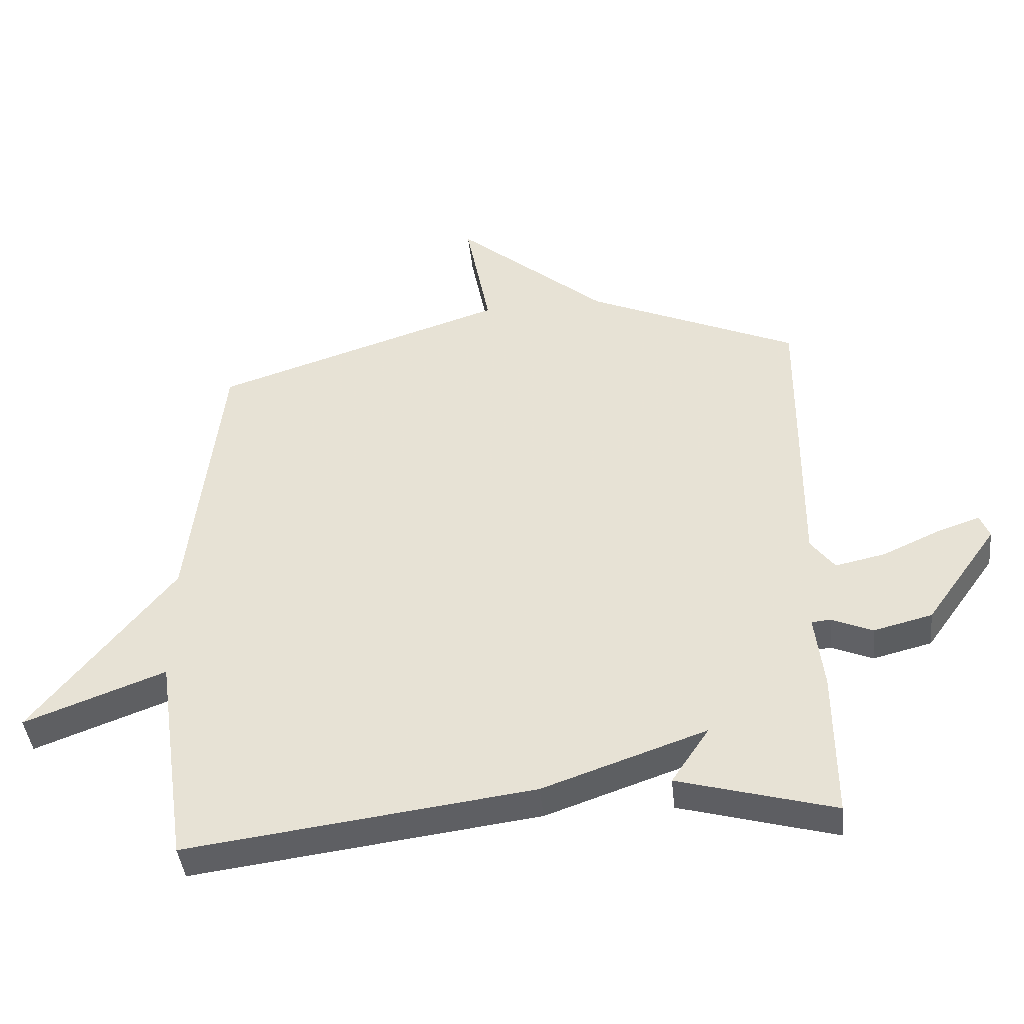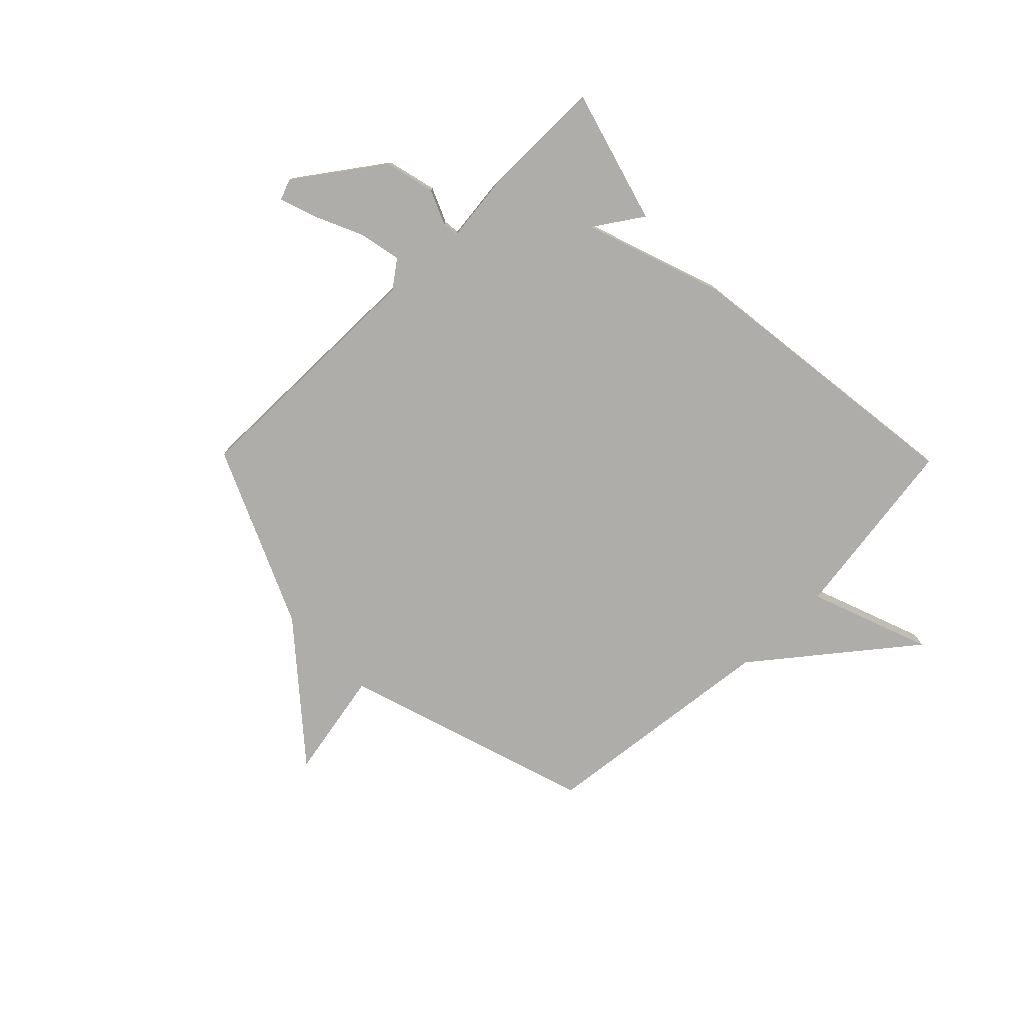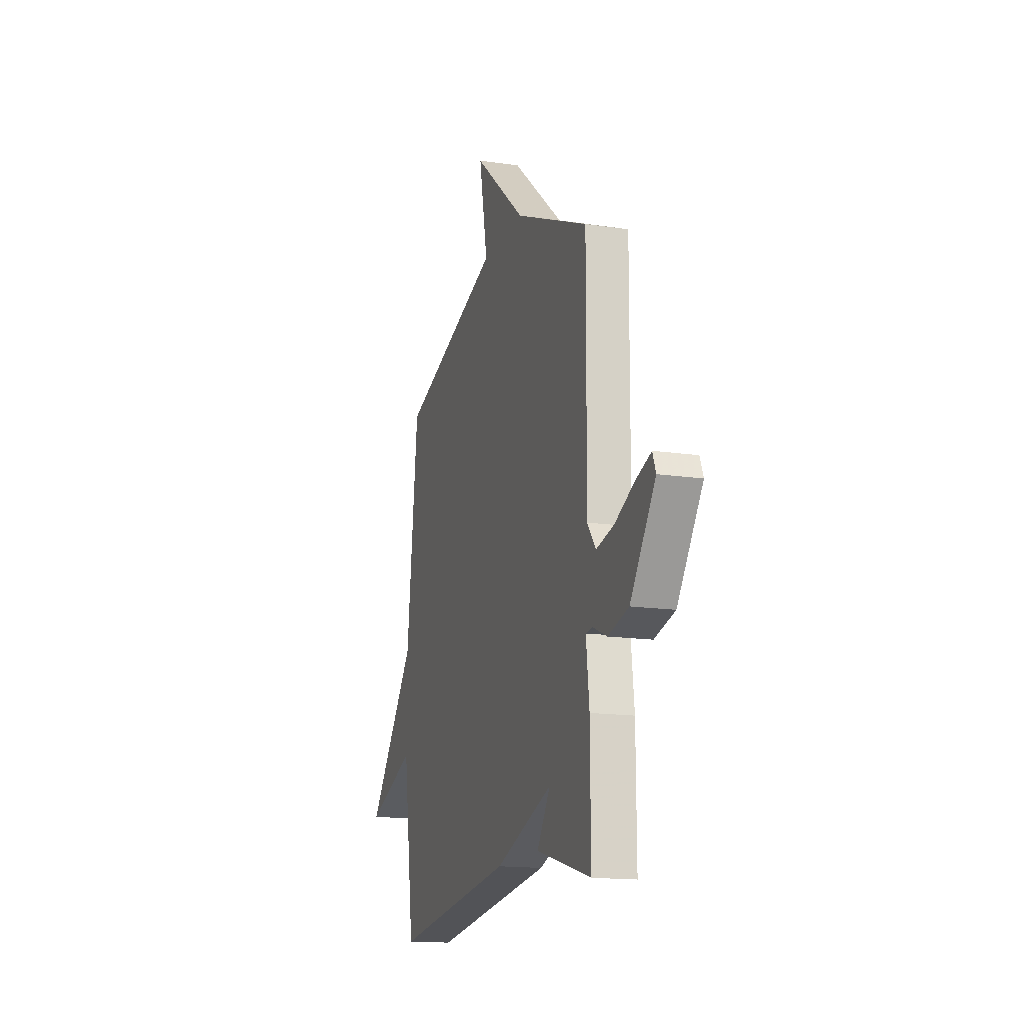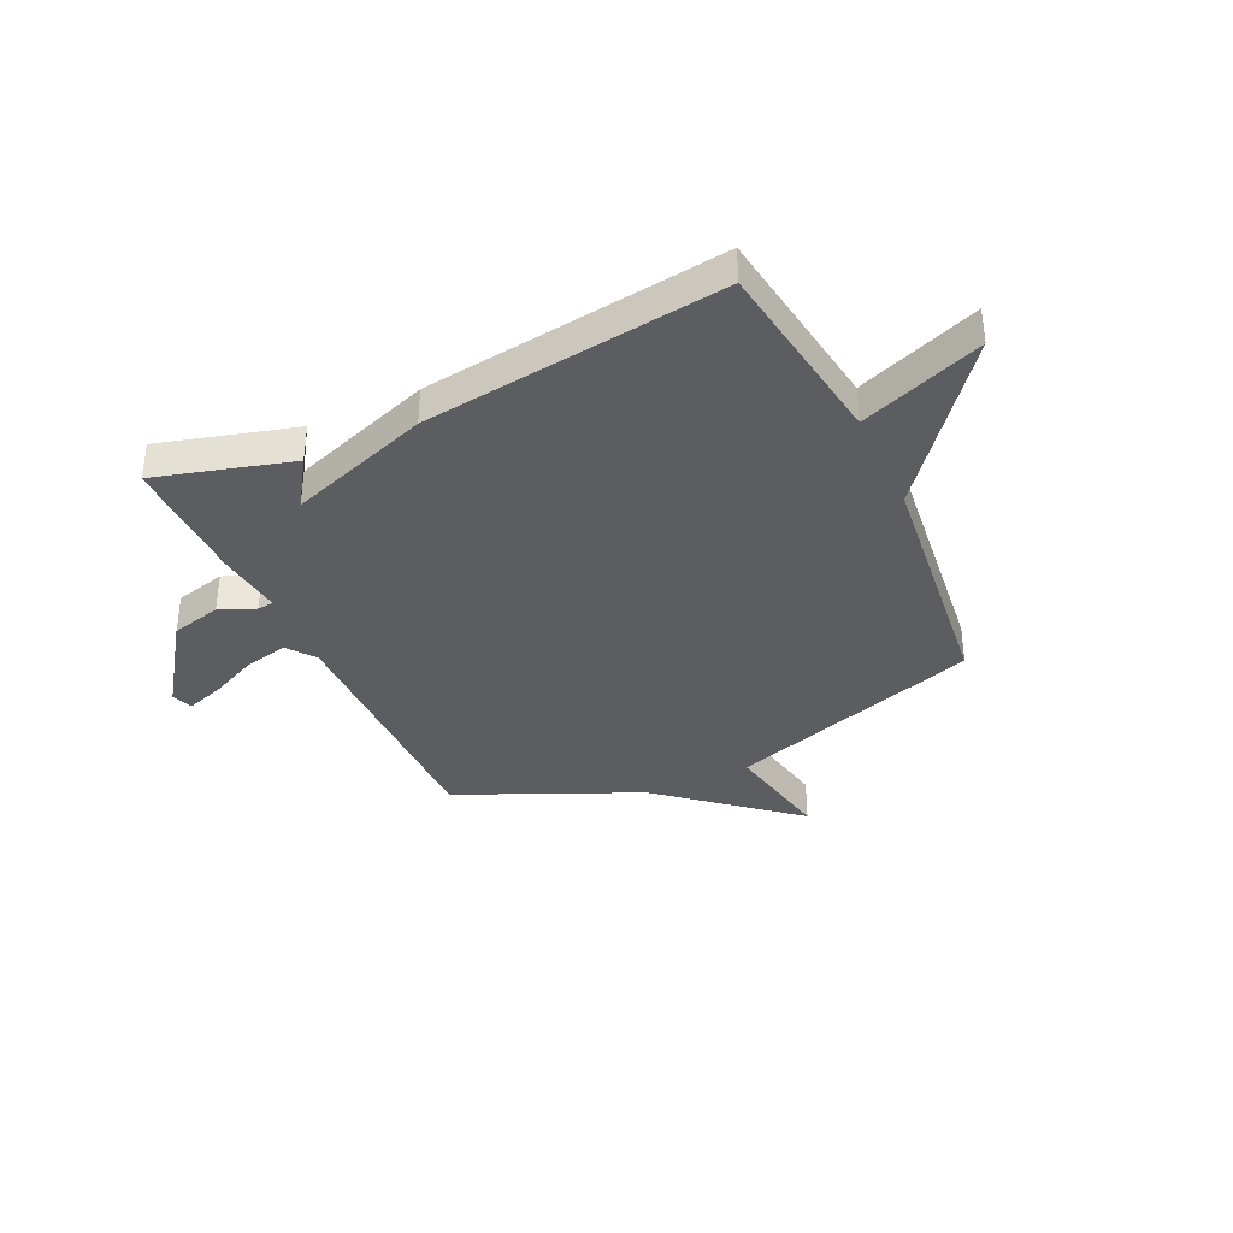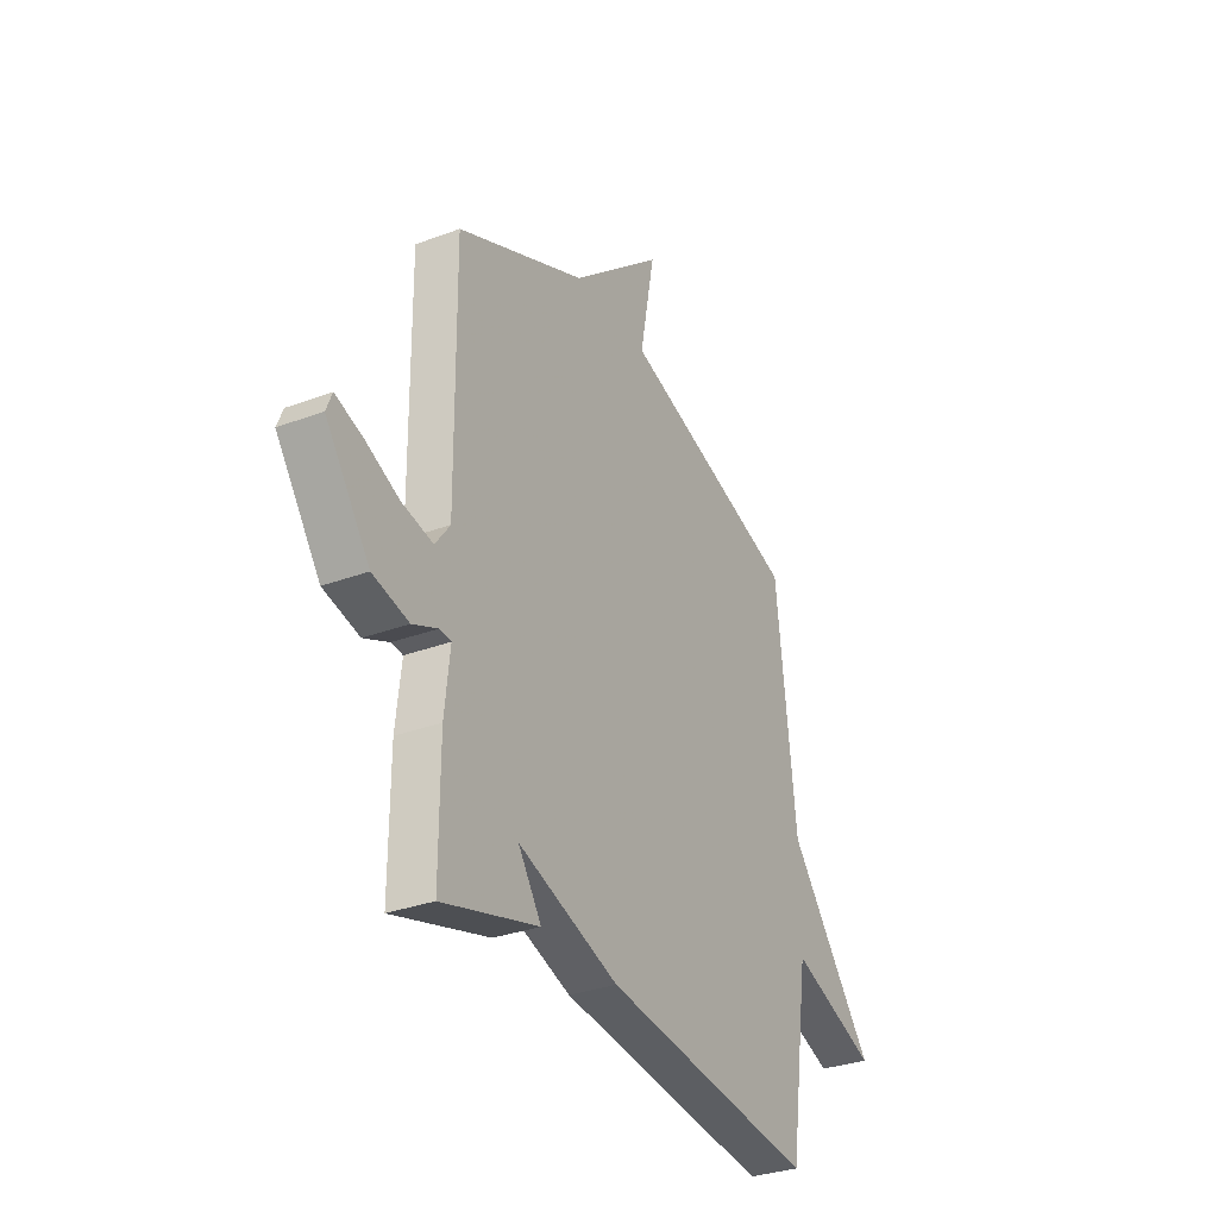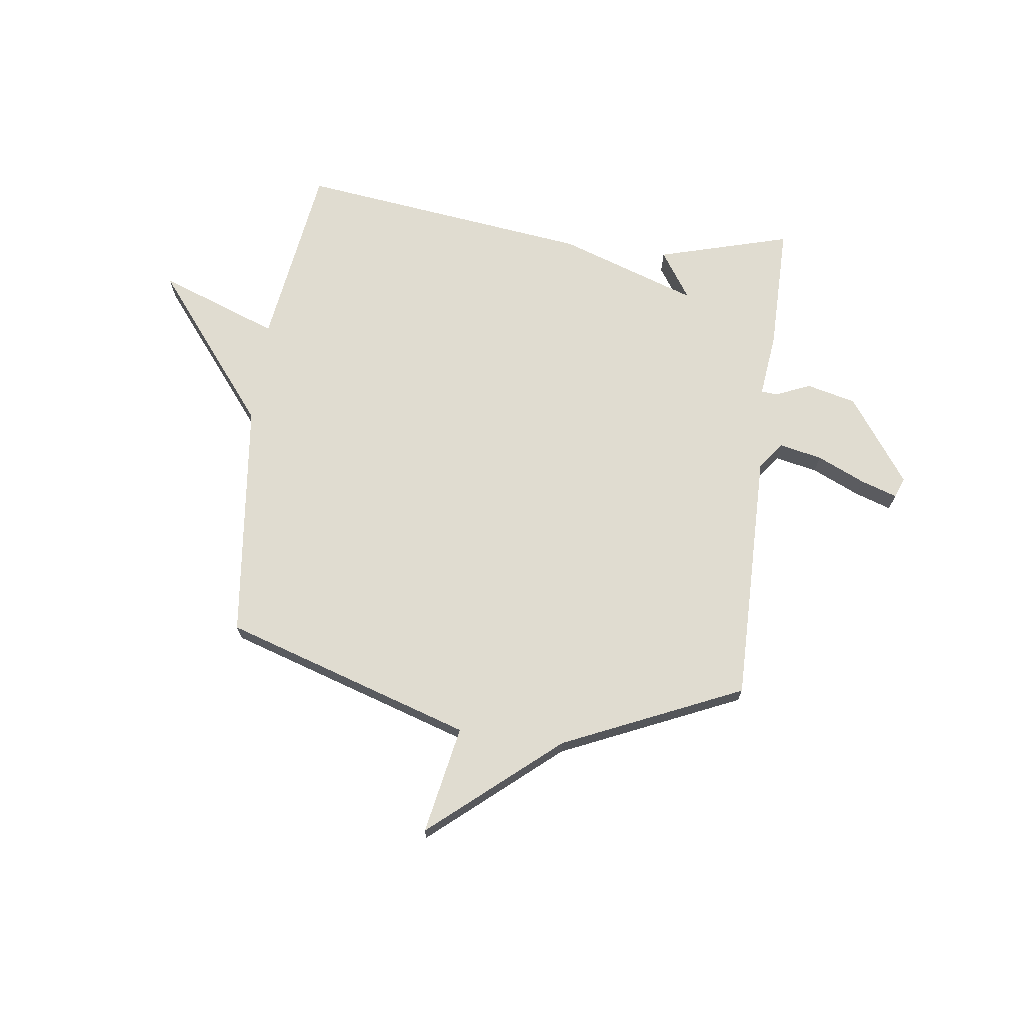
<metadata>
{"format":"obj","ext":"obj","renderer":"f3d","projection":"perspective","resolution":1024,"background":"white","views":[{"elev":-42.7,"azim":6.2,"up":"+Z"},{"elev":-77.2,"azim":134.4,"up":"+Y"},{"elev":-15.7,"azim":72.8,"up":"+Z"},{"elev":-36.9,"azim":-154.9,"up":"+Y"},{"elev":-31.5,"azim":118.0,"up":"+Z"},{"elev":69.6,"azim":7.4,"up":"+Y"}]}
</metadata>
<code>
v 0.5 0.07 -0.5
v 0.251 0.07 -0.43
v 0.311 0.07 -0.34
v 0.051 0.07 -0.43
v -0.5 0.07 -0.5
v -0.551 0.07 -0.151
v -0.776 0.07 -0.235
v -0.551 0.07 0.049
v -0.5 0.07 0.5
v -0.035 0.07 0.649
v -0.074 0.07 0.852
v 0.165 0.07 0.649
v 0.5 0.07 0.5
v 0.496 0.07 0.025
v 0.534 0.07 -0.026
v 0.614 0.07 -0.009
v 0.704 0.07 0.032
v 0.772 0.07 0.055
v 0.787 0.07 0.017
v 0.673 0.07 -0.143
v 0.58 0.07 -0.166
v 0.515 0.07 -0.138
v 0.485 0.07 -0.141
v 0.499 0.07 -0.262
v 0.5 0 -0.5
v 0.251 0 -0.43
v 0.311 0 -0.34
v 0.051 0 -0.43
v -0.5 0 -0.5
v -0.551 0 -0.151
v -0.776 0 -0.235
v -0.551 0 0.049
v -0.5 0 0.5
v -0.035 0 0.649
v -0.074 0 0.852
v 0.165 0 0.649
v 0.5 0 0.5
v 0.496 0 0.025
v 0.534 0 -0.026
v 0.614 0 -0.009
v 0.704 0 0.032
v 0.772 0 0.055
v 0.787 0 0.017
v 0.673 0 -0.143
v 0.58 0 -0.166
v 0.515 0 -0.138
v 0.485 0 -0.141
v 0.499 0 -0.262
f 1 2 3
f 24 1 3
f 23 24 3
f 20 21 22
f 19 20 22
f 18 19 22
f 17 18 22
f 16 17 22
f 15 16 22 23
f 4 5 6
f 3 4 6
f 23 3 6
f 15 23 6
f 14 15 6
f 12 13 14 6
f 10 11 12
f 10 12 6
f 9 10 6
f 8 9 6
f 6 7 8
f 27 26 25
f 27 25 48
f 27 48 47
f 46 45 44
f 46 44 43
f 46 43 42
f 46 42 41
f 46 41 40
f 47 46 40 39
f 30 29 28
f 30 28 27
f 30 27 47
f 30 47 39
f 30 39 38
f 30 38 37 36
f 36 35 34
f 30 36 34
f 30 34 33
f 30 33 32
f 32 31 30
f 1 25 26 2
f 2 26 27 3
f 3 27 28 4
f 4 28 29 5
f 5 29 30 6
f 6 30 31 7
f 7 31 32 8
f 8 32 33 9
f 9 33 34 10
f 10 34 35 11
f 11 35 36 12
f 12 36 37 13
f 13 37 38 14
f 14 38 39 15
f 15 39 40 16
f 16 40 41 17
f 17 41 42 18
f 18 42 43 19
f 19 43 44 20
f 20 44 45 21
f 21 45 46 22
f 22 46 47 23
f 23 47 48 24
f 24 48 25 1

</code>
